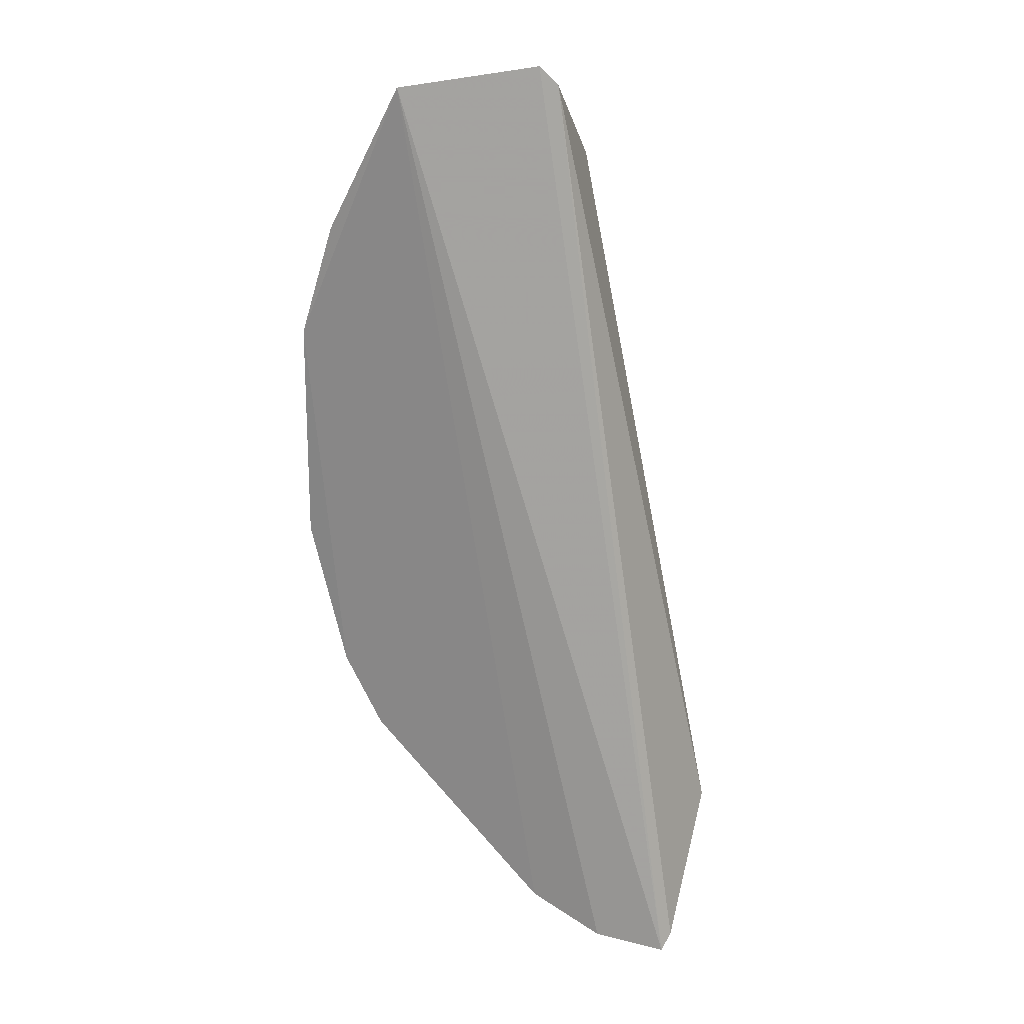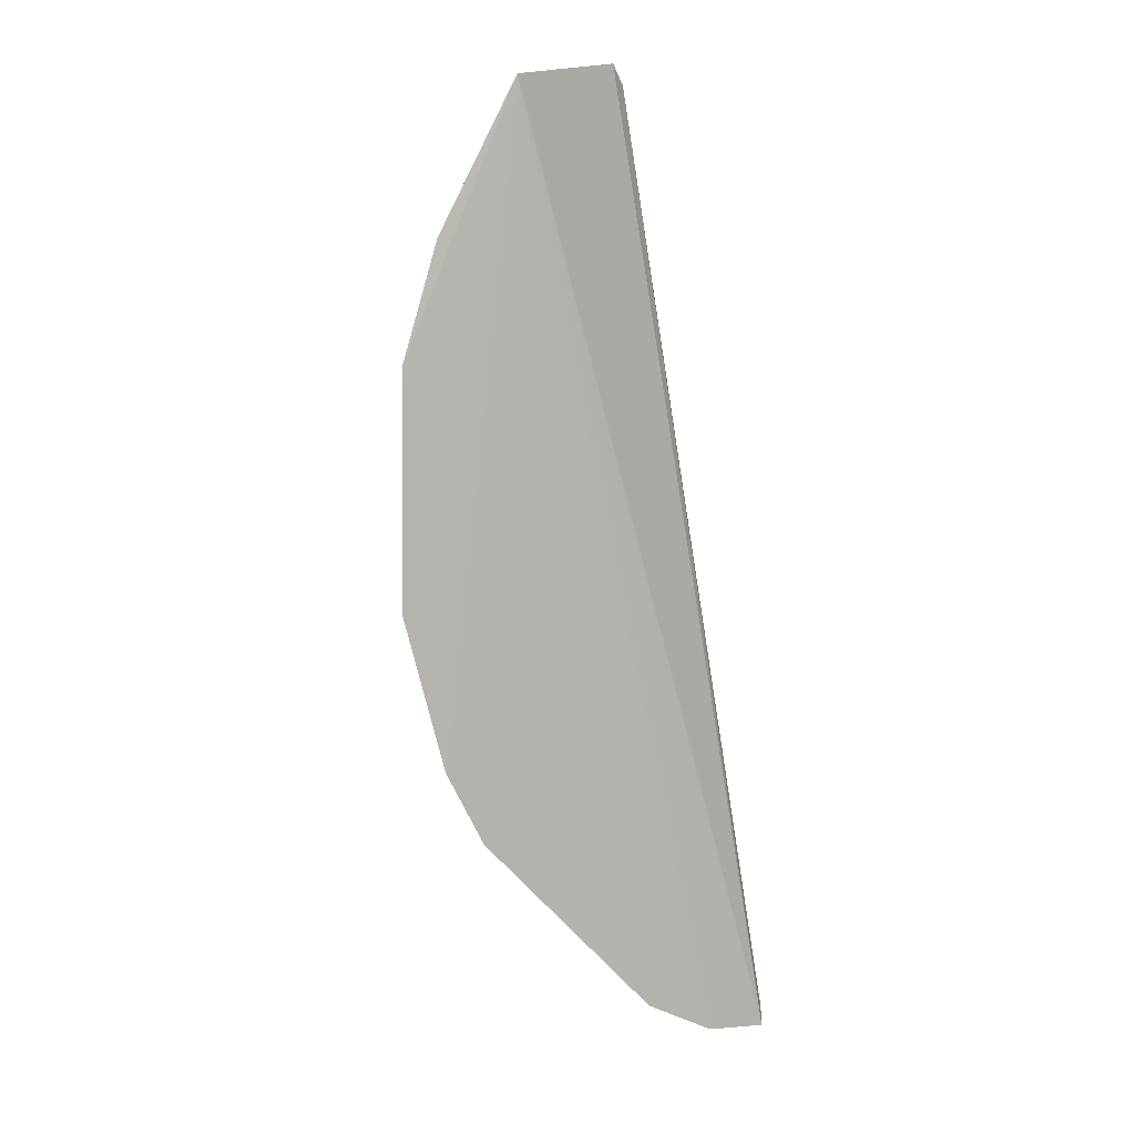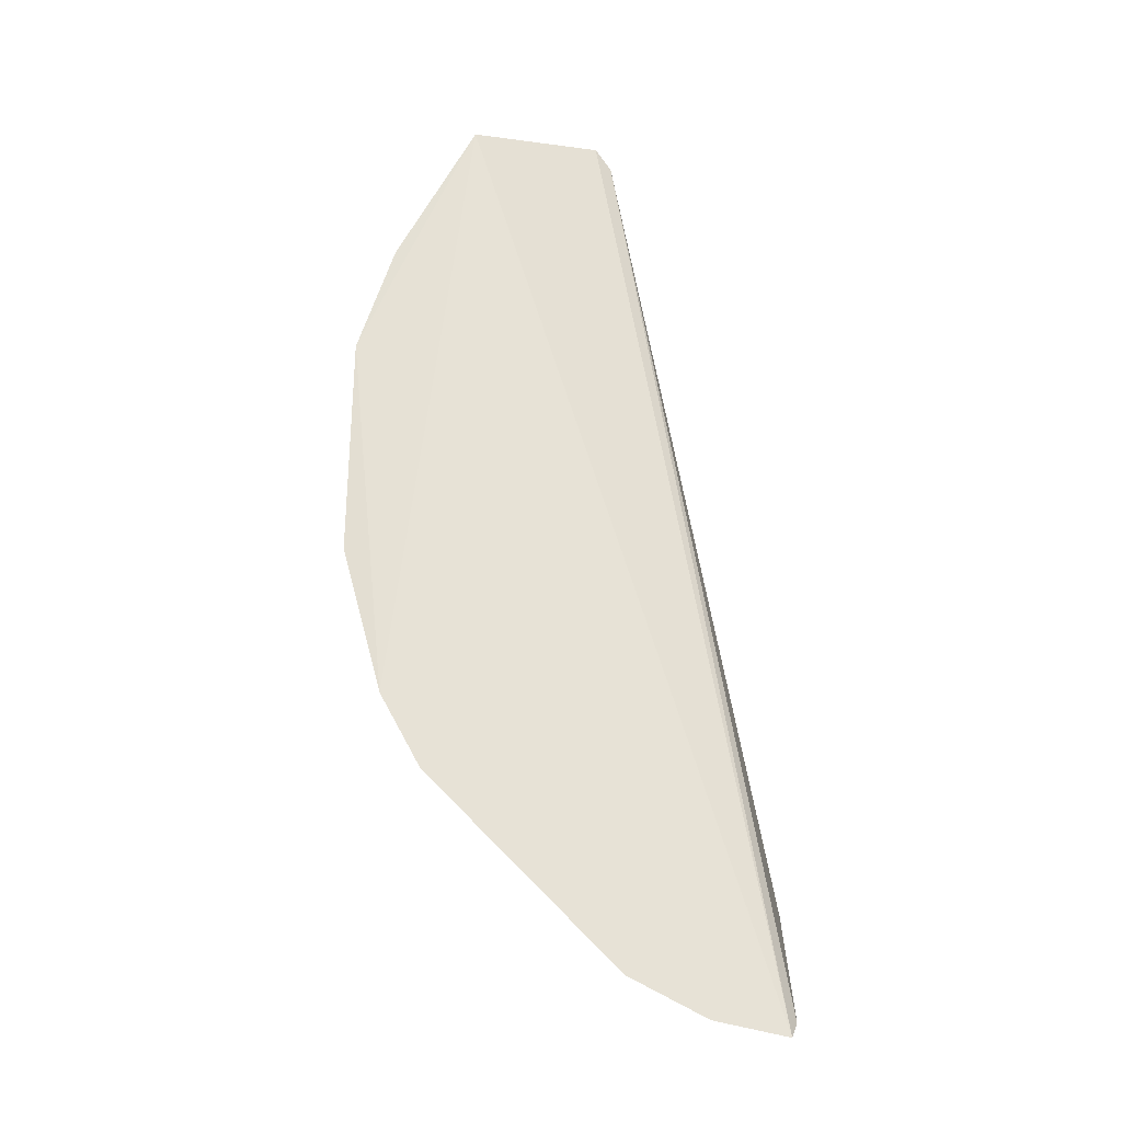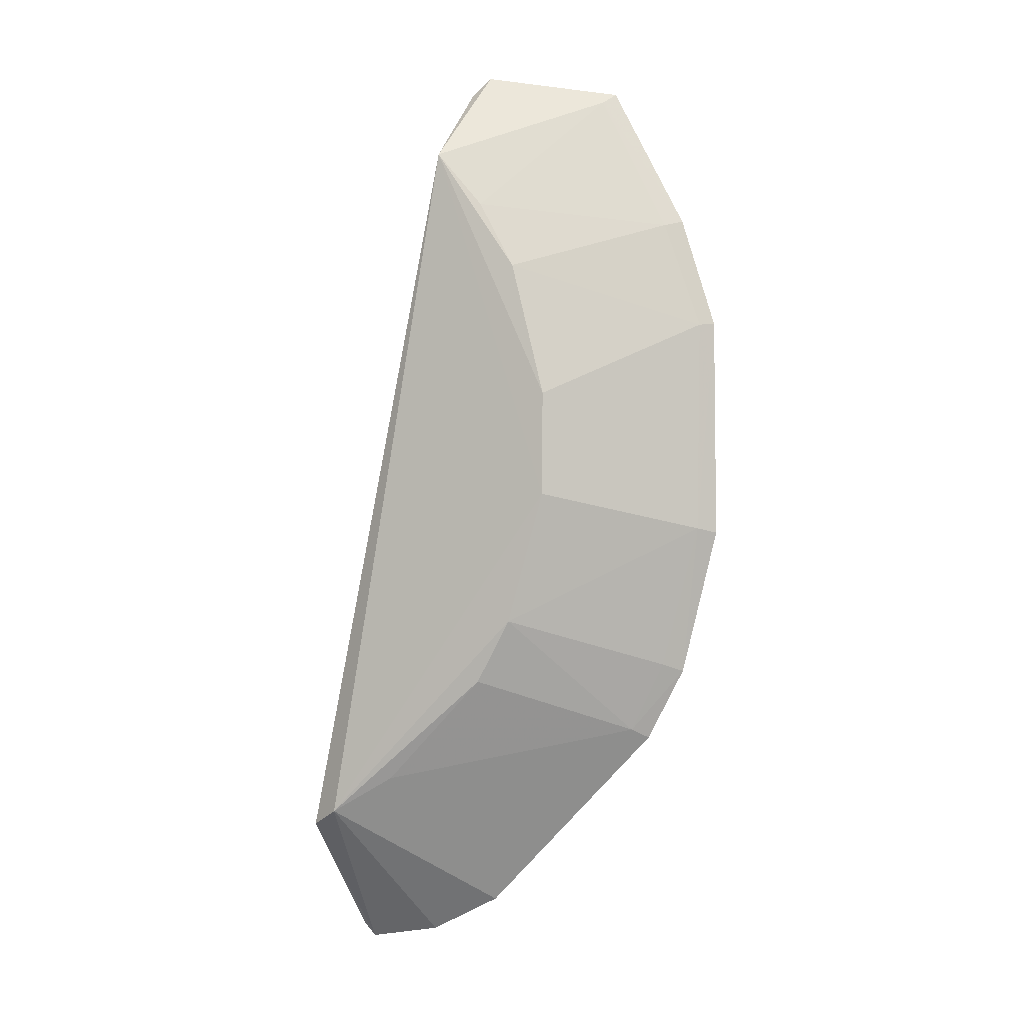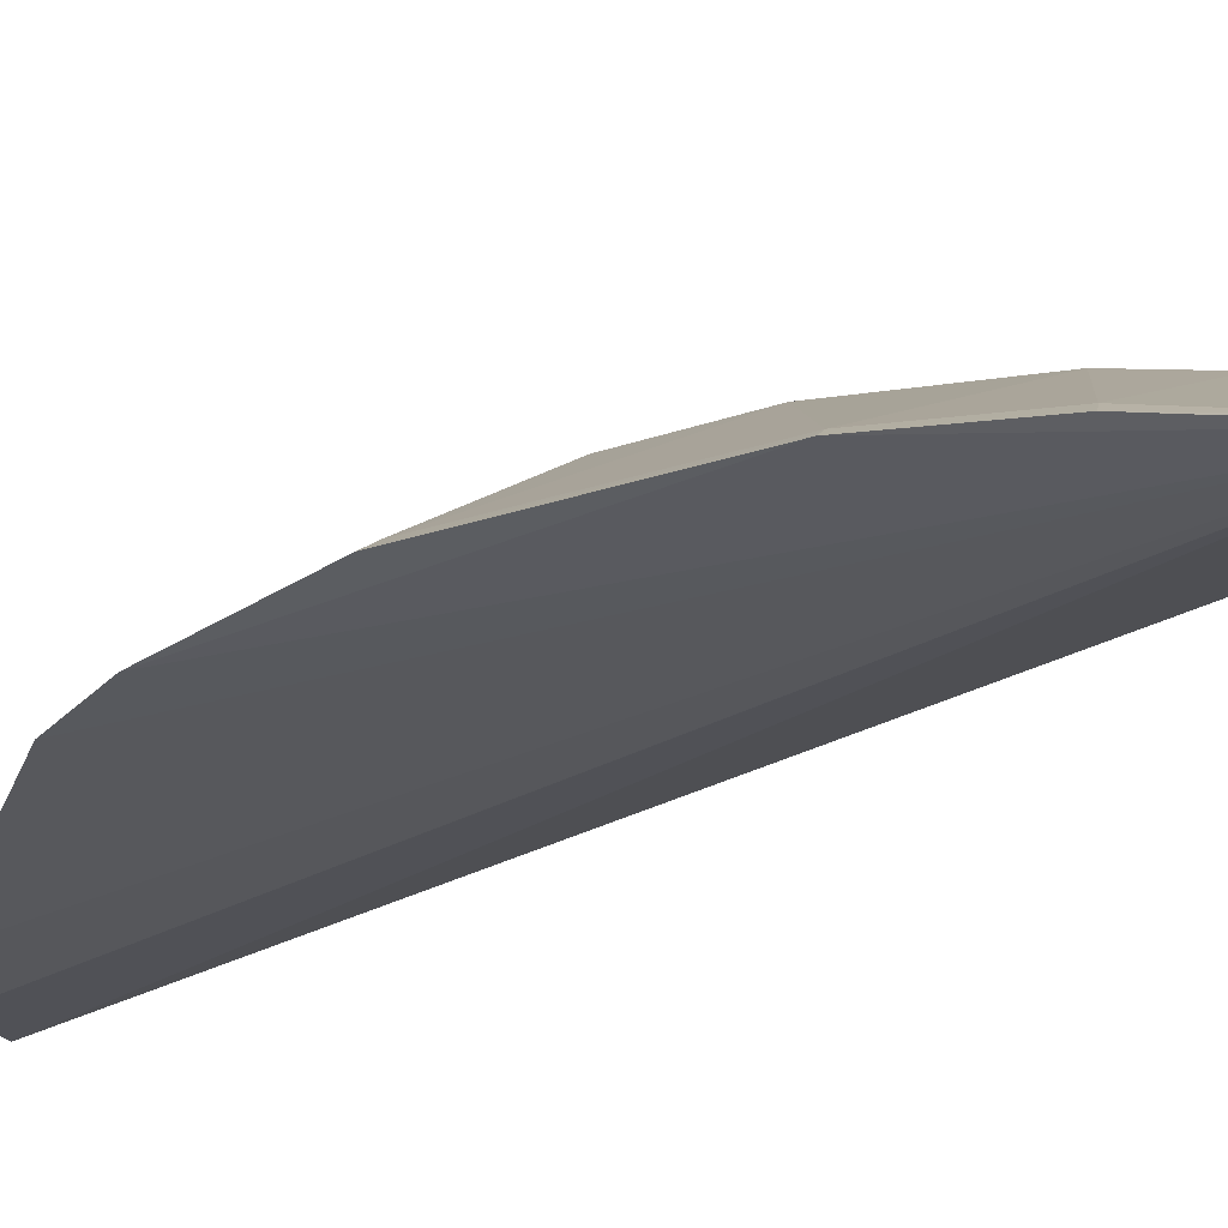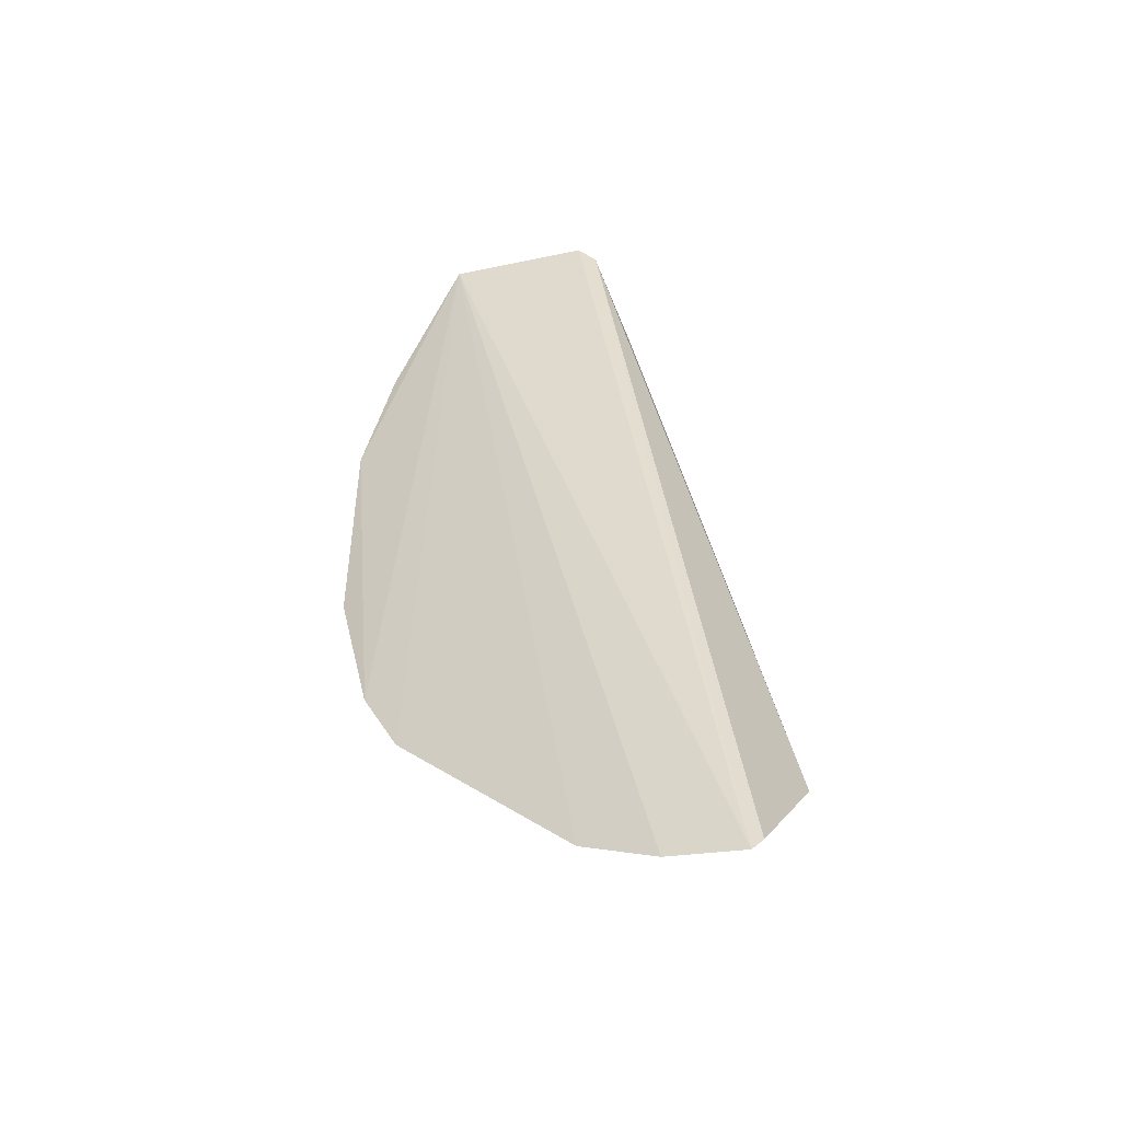
<metadata>
{"format":"obj","ext":"obj","renderer":"f3d","projection":"perspective","resolution":1024,"background":"white","views":[{"elev":22.4,"azim":-159.9,"up":"+Y"},{"elev":7.3,"azim":150.4,"up":"+Y"},{"elev":-25.6,"azim":177.8,"up":"+Y"},{"elev":-1.6,"azim":24.9,"up":"+Y"},{"elev":-29.2,"azim":116.9,"up":"+Z"},{"elev":-47.0,"azim":-151.2,"up":"+Y"}]}
</metadata>
<code>
v 0.01319 0.01189 0.0791
v 0.02354 -0.003789 0.07416
v 0.02298 0.004806 0.07454
v 0.01903 0.01491 0.07396
v 0.007772 -0.02151 0.07461
v 0.02346 0.004861 0.07412
v 0.0215 0.009035 0.07467
v 0.01775 -0.002256 0.07884
v 0.0134 0.01497 0.07622
v 0.0134 -0.01958 0.07405
v 0.02292 -0.003622 0.07469
v 0.022 -0.009534 0.07397
v 0.01641 0.007106 0.0788
v 0.01864 0.01451 0.07445
v 0.02208 0.009222 0.07413
v 0.00853 -0.01543 0.07954
v 0.01403 0.01569 0.07587
v 0.01054 -0.02105 0.07415
v 0.01777 0.001828 0.07882
v 0.02048 -0.01235 0.07398
v 0.01625 -0.00742 0.07883
v 0.01497 0.009726 0.0788
v 0.007358 -0.01608 0.07906
v 0.0109 -0.014 0.07893
v 0.02133 -0.009255 0.07455
v 0.007515 -0.02089 0.07507
v 0.01485 -0.009902 0.07878
v 0.01994 -0.012 0.07452
f 7 3 6
f 11 6 3
f 11 2 6
f 12 6 2
f 12 4 6
f 12 2 11
f 13 3 7
f 15 7 6
f 15 6 4
f 15 14 7
f 15 4 14
f 16 8 1
f 17 9 1
f 17 4 5
f 17 5 9
f 17 14 4
f 17 1 14
f 18 5 4
f 18 4 10
f 18 16 5
f 18 10 16
f 19 11 3
f 19 8 11
f 19 3 13
f 19 13 1
f 19 1 8
f 20 10 4
f 20 4 12
f 21 11 8
f 21 8 16
f 22 13 7
f 22 1 13
f 22 14 1
f 22 7 14
f 23 5 16
f 23 16 1
f 23 1 9
f 24 16 10
f 24 10 20
f 25 12 11
f 25 11 21
f 26 23 9
f 26 9 5
f 26 5 23
f 27 21 16
f 27 16 24
f 28 25 21
f 28 20 12
f 28 12 25
f 28 21 27
f 28 27 24
f 28 24 20

</code>
